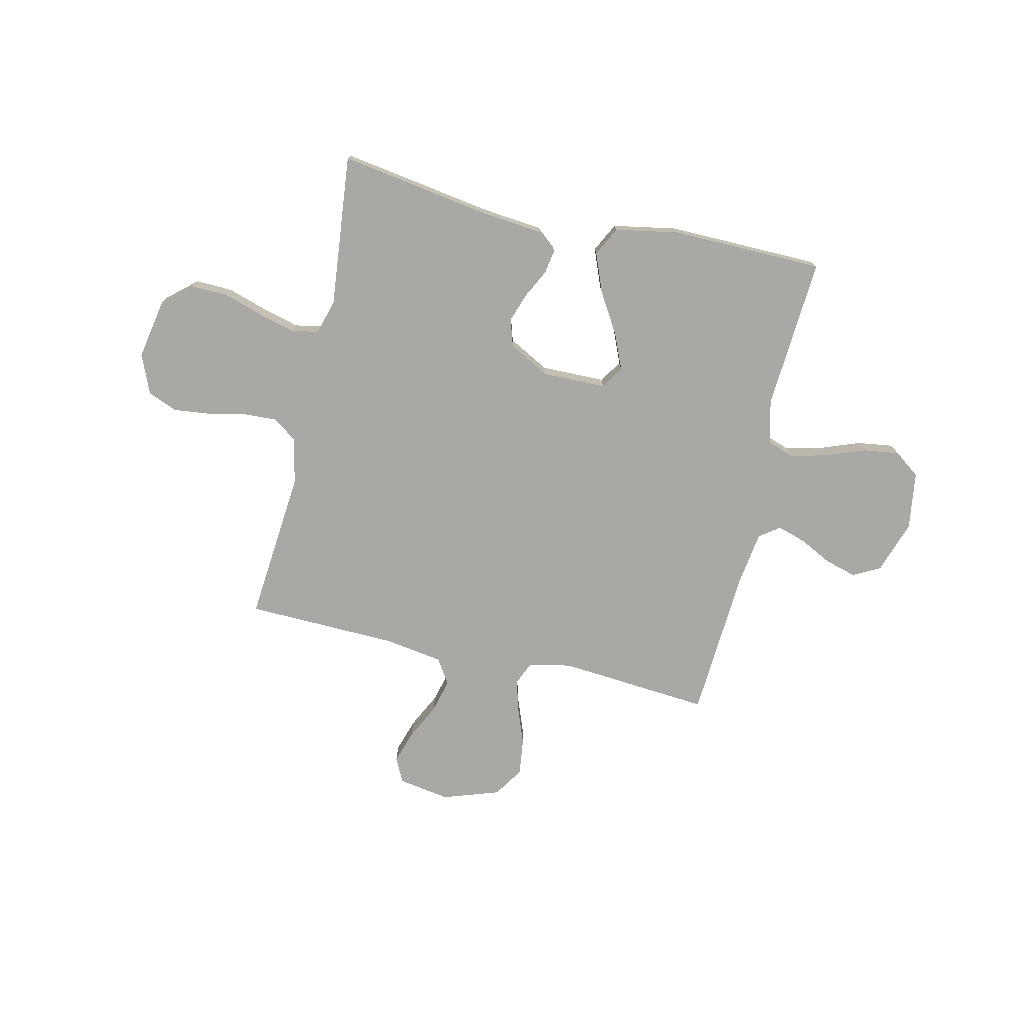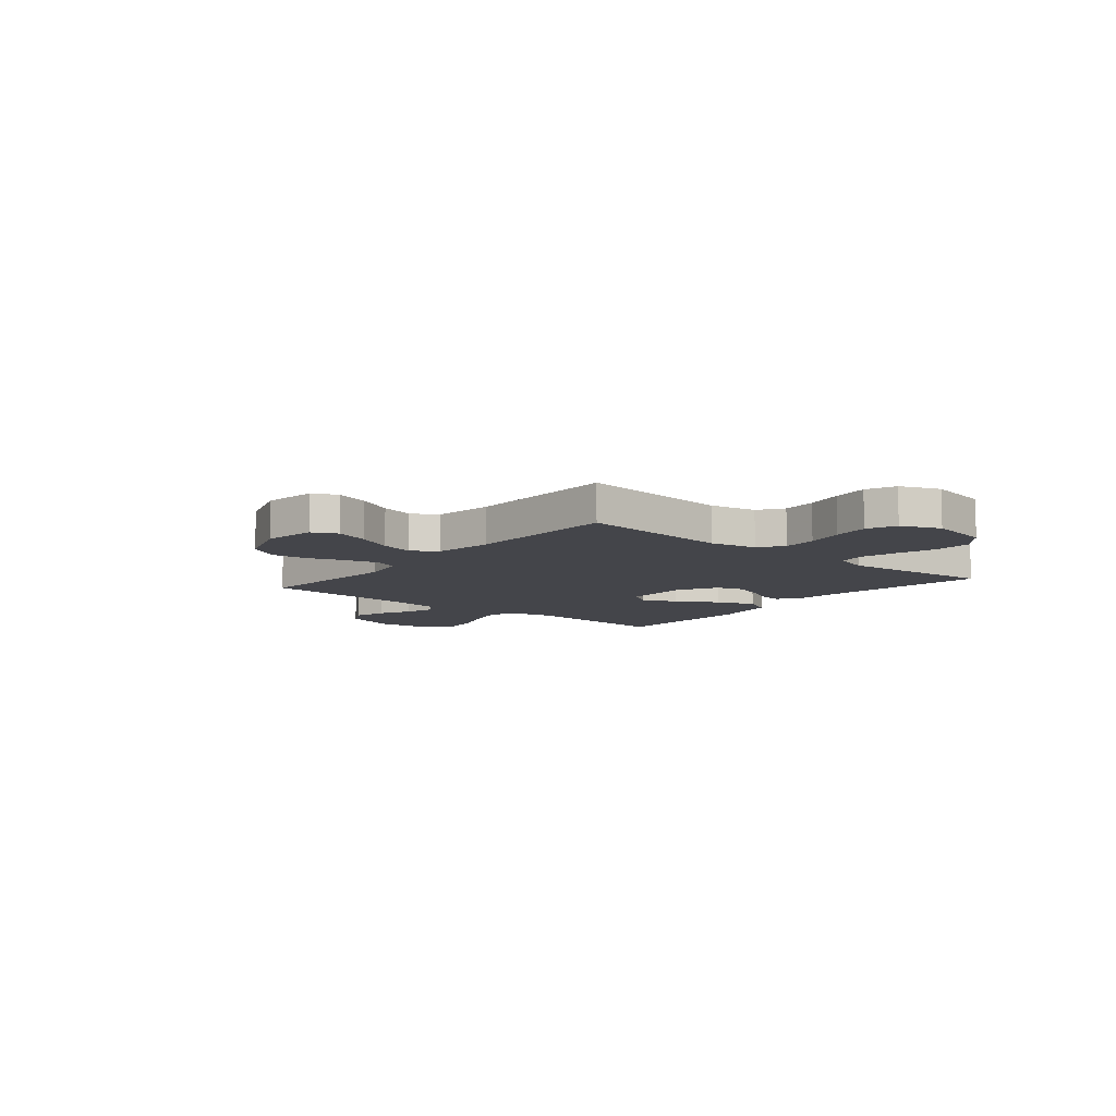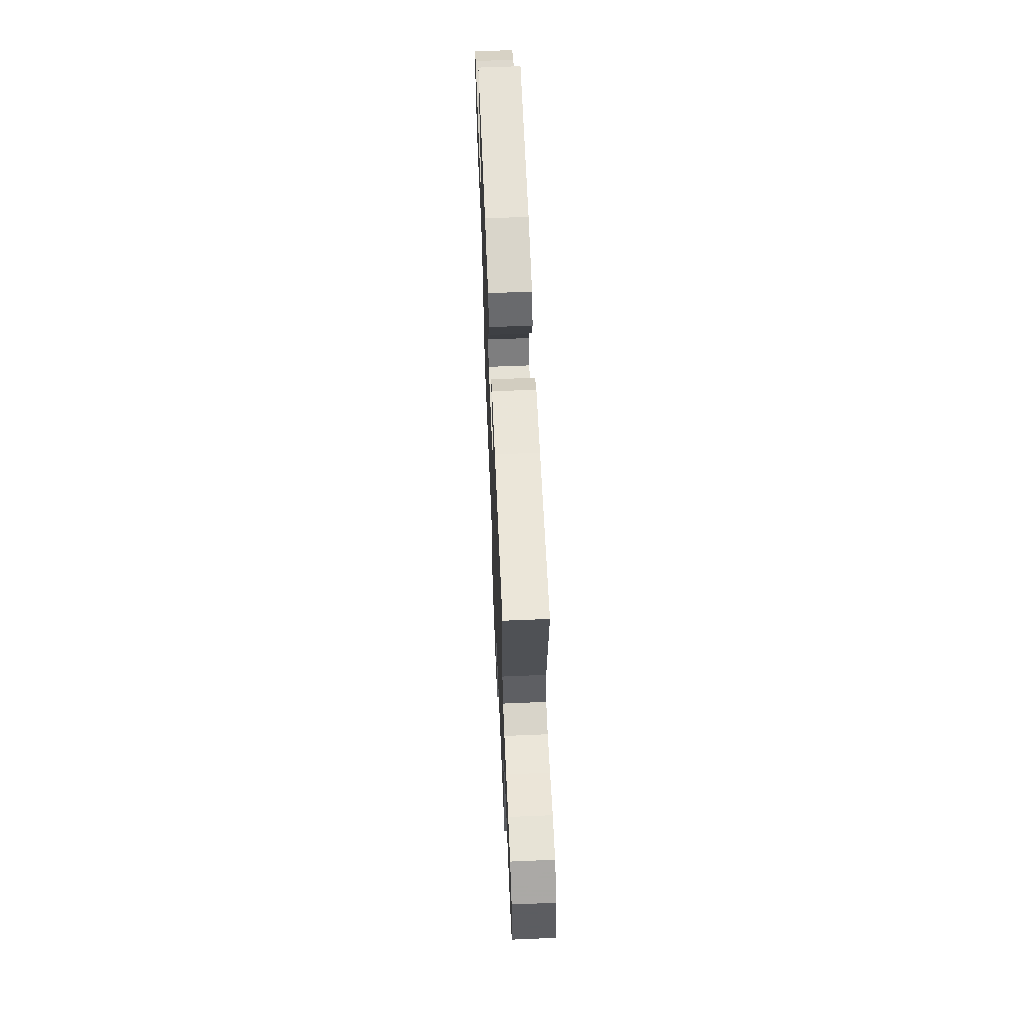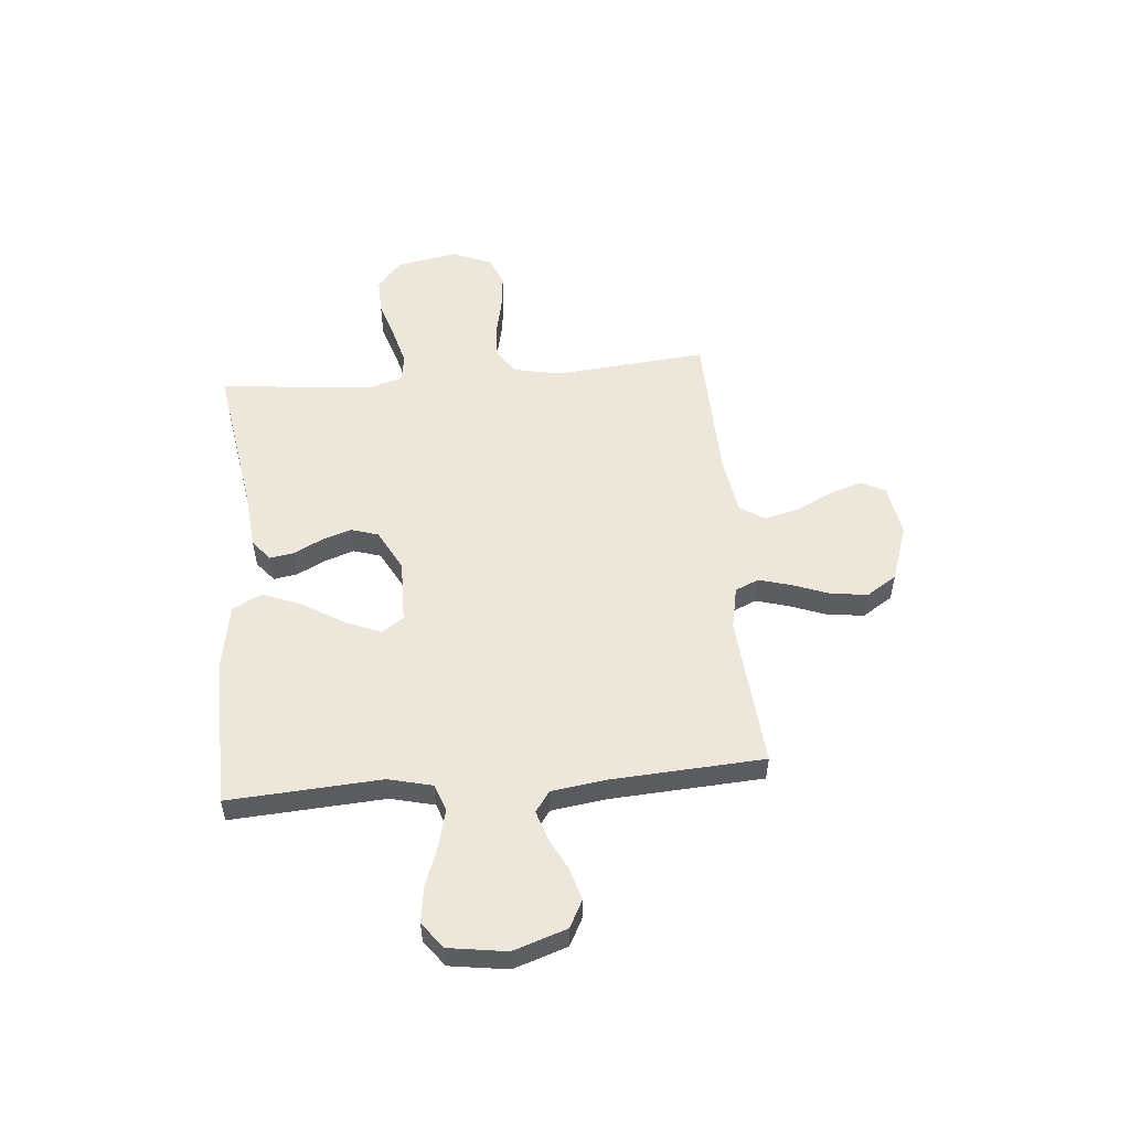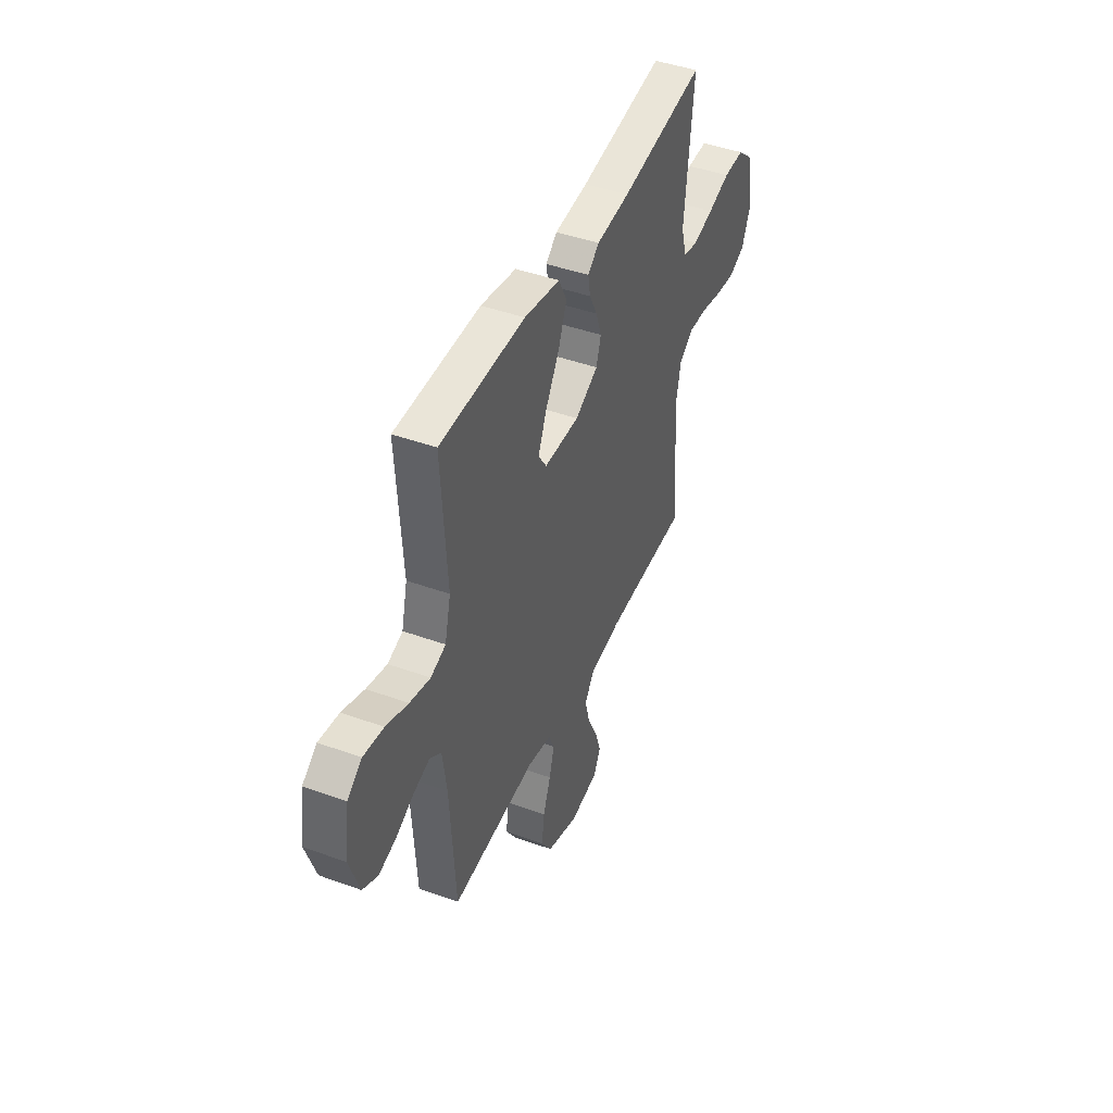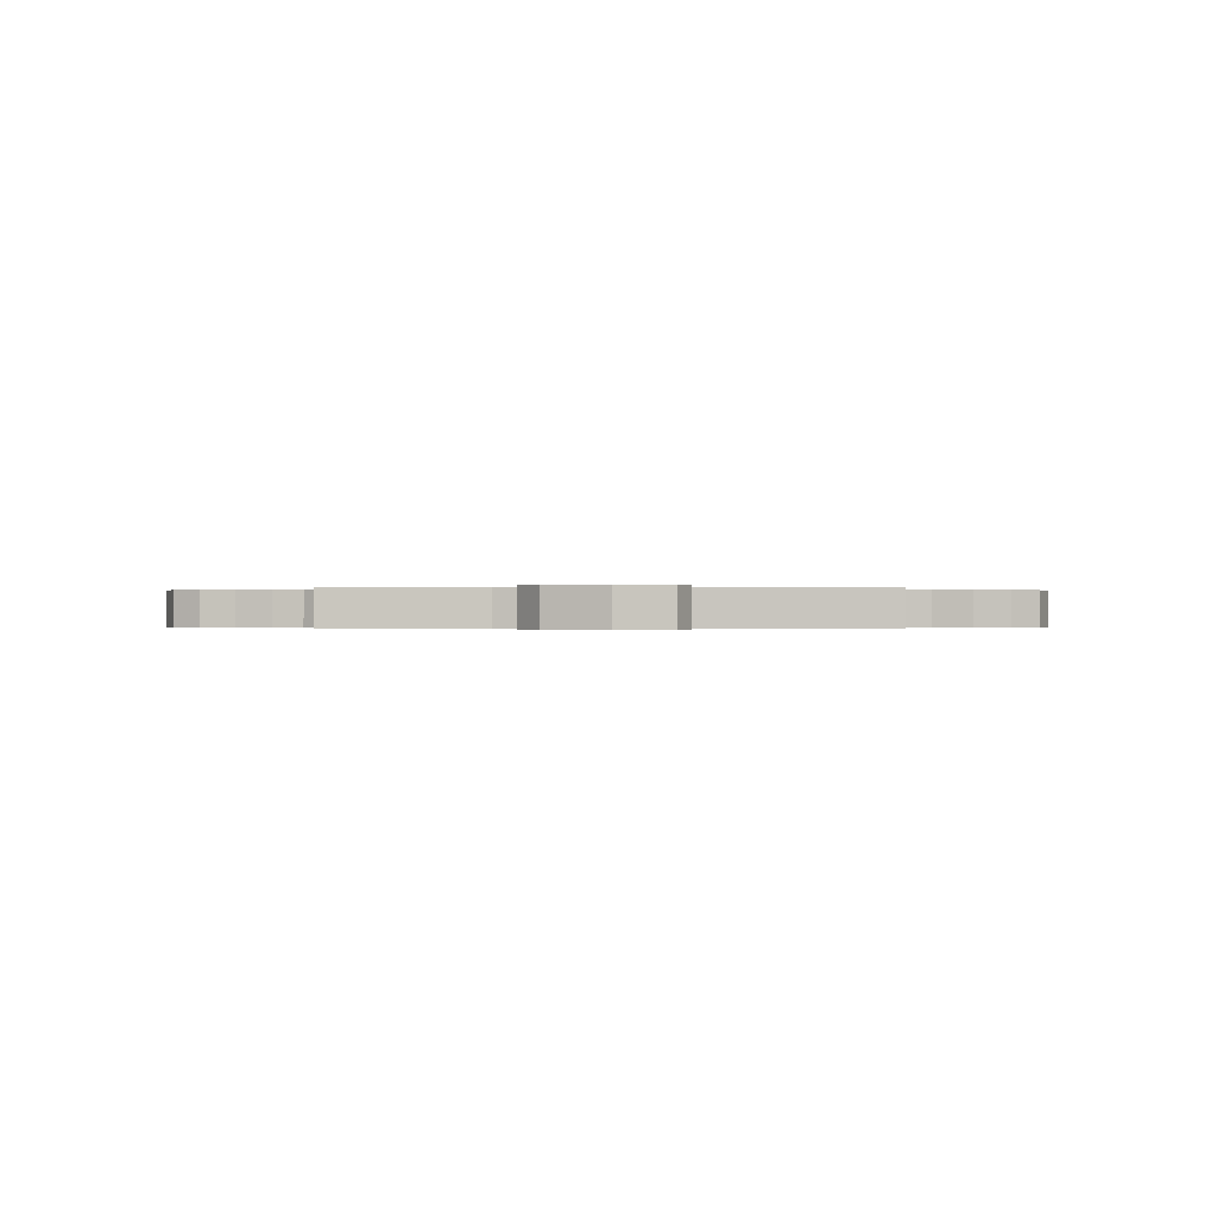
<metadata>
{"format":"obj","ext":"obj","renderer":"f3d","projection":"perspective","resolution":1024,"background":"white","views":[{"elev":-74.9,"azim":-12.9,"up":"+Y"},{"elev":-9.2,"azim":-129.8,"up":"+Y"},{"elev":64.2,"azim":-92.4,"up":"+Z"},{"elev":53.4,"azim":84.9,"up":"+Y"},{"elev":44.3,"azim":112.9,"up":"+Z"},{"elev":-0.2,"azim":179.6,"up":"+Y"}]}
</metadata>
<code>
v 0.5 0.07 -0.5
v 0.2 0.07 -0.475
v 0.116 0.07 -0.492
v 0.096 0.07 -0.538
v 0.114 0.07 -0.602
v 0.141 0.07 -0.674
v 0.15 0.07 -0.746
v 0.112 0.07 -0.805
v 0 0.07 -0.843
v -0.102 0.07 -0.826
v -0.126 0.07 -0.778
v -0.105 0.07 -0.712
v -0.07 0.07 -0.641
v -0.053 0.07 -0.575
v -0.085 0.07 -0.526
v -0.2 0.07 -0.508
v -0.5 0.07 -0.5
v -0.473 0.07 -0.2
v -0.492 0.07 -0.108
v -0.54 0.07 -0.074
v -0.607 0.07 -0.077
v -0.682 0.07 -0.093
v -0.753 0.07 -0.101
v -0.811 0.07 -0.077
v -0.843 0.07 0
v -0.82 0.07 0.121
v -0.765 0.07 0.168
v -0.692 0.07 0.166
v -0.613 0.07 0.141
v -0.541 0.07 0.122
v -0.489 0.07 0.132
v -0.469 0.07 0.2
v -0.5 0.07 0.5
v -0.2 0.07 0.453
v -0.082 0.07 0.441
v -0.042 0.07 0.408
v -0.05 0.07 0.361
v -0.078 0.07 0.306
v -0.098 0.07 0.248
v -0.081 0.07 0.194
v 0 0.07 0.151
v 0.125 0.07 0.153
v 0.154 0.07 0.197
v 0.124 0.07 0.267
v 0.075 0.07 0.348
v 0.045 0.07 0.424
v 0.074 0.07 0.481
v 0.2 0.07 0.504
v 0.5 0.07 0.5
v 0.481 0.07 0.2
v 0.502 0.07 0.114
v 0.555 0.07 0.095
v 0.627 0.07 0.113
v 0.705 0.07 0.142
v 0.776 0.07 0.152
v 0.827 0.07 0.114
v 0.844 0.07 0
v 0.809 0.07 -0.105
v 0.756 0.07 -0.133
v 0.693 0.07 -0.115
v 0.63 0.07 -0.083
v 0.573 0.07 -0.065
v 0.533 0.07 -0.094
v 0.518 0.07 -0.2
v 0.5 0 -0.5
v 0.2 0 -0.475
v 0.116 0 -0.492
v 0.096 0 -0.538
v 0.114 0 -0.602
v 0.141 0 -0.674
v 0.15 0 -0.746
v 0.112 0 -0.805
v 0 0 -0.843
v -0.102 0 -0.826
v -0.126 0 -0.778
v -0.105 0 -0.712
v -0.07 0 -0.641
v -0.053 0 -0.575
v -0.085 0 -0.526
v -0.2 0 -0.508
v -0.5 0 -0.5
v -0.473 0 -0.2
v -0.492 0 -0.108
v -0.54 0 -0.074
v -0.607 0 -0.077
v -0.682 0 -0.093
v -0.753 0 -0.101
v -0.811 0 -0.077
v -0.843 0 0
v -0.82 0 0.121
v -0.765 0 0.168
v -0.692 0 0.166
v -0.613 0 0.141
v -0.541 0 0.122
v -0.489 0 0.132
v -0.469 0 0.2
v -0.5 0 0.5
v -0.2 0 0.453
v -0.082 0 0.441
v -0.042 0 0.408
v -0.05 0 0.361
v -0.078 0 0.306
v -0.098 0 0.248
v -0.081 0 0.194
v 0 0 0.151
v 0.125 0 0.153
v 0.154 0 0.197
v 0.124 0 0.267
v 0.075 0 0.348
v 0.045 0 0.424
v 0.074 0 0.481
v 0.2 0 0.504
v 0.5 0 0.5
v 0.481 0 0.2
v 0.502 0 0.114
v 0.555 0 0.095
v 0.627 0 0.113
v 0.705 0 0.142
v 0.776 0 0.152
v 0.827 0 0.114
v 0.844 0 0
v 0.809 0 -0.105
v 0.756 0 -0.133
v 0.693 0 -0.115
v 0.63 0 -0.083
v 0.573 0 -0.065
v 0.533 0 -0.094
v 0.518 0 -0.2
f 59 60 61
f 58 59 61
f 57 58 61
f 56 57 61
f 55 56 61
f 54 55 61
f 53 54 61
f 52 53 61 62
f 51 52 62 63
f 48 49 50
f 47 48 50
f 46 47 50
f 45 46 50
f 44 45 50
f 51 63 64
f 50 51 64
f 44 50 64
f 43 44 64
f 36 37 38
f 35 36 38
f 34 35 38
f 34 38 39
f 33 34 39
f 32 33 39
f 31 32 39 40
f 27 28 29
f 26 27 29
f 25 26 29
f 24 25 29
f 23 24 29
f 22 23 29
f 21 22 29
f 20 21 29 30
f 31 40 41
f 30 31 41
f 20 30 41
f 19 20 41
f 11 12 13
f 10 11 13
f 9 10 13
f 8 9 13
f 7 8 13
f 6 7 13
f 5 6 13
f 4 5 13 14
f 3 4 14 15
f 64 1 2
f 43 64 2
f 42 43 2
f 3 15 16
f 2 3 16
f 42 2 16
f 41 42 16
f 19 41 16
f 18 19 16
f 16 17 18
f 125 124 123
f 125 123 122
f 125 122 121
f 125 121 120
f 125 120 119
f 125 119 118
f 125 118 117
f 126 125 117 116
f 127 126 116 115
f 114 113 112
f 114 112 111
f 114 111 110
f 114 110 109
f 114 109 108
f 128 127 115
f 128 115 114
f 128 114 108
f 128 108 107
f 102 101 100
f 102 100 99
f 102 99 98
f 103 102 98
f 103 98 97
f 103 97 96
f 104 103 96 95
f 93 92 91
f 93 91 90
f 93 90 89
f 93 89 88
f 93 88 87
f 93 87 86
f 93 86 85
f 94 93 85 84
f 105 104 95
f 105 95 94
f 105 94 84
f 105 84 83
f 77 76 75
f 77 75 74
f 77 74 73
f 77 73 72
f 77 72 71
f 77 71 70
f 77 70 69
f 78 77 69 68
f 79 78 68 67
f 66 65 128
f 66 128 107
f 66 107 106
f 80 79 67
f 80 67 66
f 80 66 106
f 80 106 105
f 80 105 83
f 80 83 82
f 82 81 80
f 1 65 66 2
f 2 66 67 3
f 3 67 68 4
f 4 68 69 5
f 5 69 70 6
f 6 70 71 7
f 7 71 72 8
f 8 72 73 9
f 9 73 74 10
f 10 74 75 11
f 11 75 76 12
f 12 76 77 13
f 13 77 78 14
f 14 78 79 15
f 15 79 80 16
f 16 80 81 17
f 17 81 82 18
f 18 82 83 19
f 19 83 84 20
f 20 84 85 21
f 21 85 86 22
f 22 86 87 23
f 23 87 88 24
f 24 88 89 25
f 25 89 90 26
f 26 90 91 27
f 27 91 92 28
f 28 92 93 29
f 29 93 94 30
f 30 94 95 31
f 31 95 96 32
f 32 96 97 33
f 33 97 98 34
f 34 98 99 35
f 35 99 100 36
f 36 100 101 37
f 37 101 102 38
f 38 102 103 39
f 39 103 104 40
f 40 104 105 41
f 41 105 106 42
f 42 106 107 43
f 43 107 108 44
f 44 108 109 45
f 45 109 110 46
f 46 110 111 47
f 47 111 112 48
f 48 112 113 49
f 49 113 114 50
f 50 114 115 51
f 51 115 116 52
f 52 116 117 53
f 53 117 118 54
f 54 118 119 55
f 55 119 120 56
f 56 120 121 57
f 57 121 122 58
f 58 122 123 59
f 59 123 124 60
f 60 124 125 61
f 61 125 126 62
f 62 126 127 63
f 63 127 128 64
f 64 128 65 1

</code>
